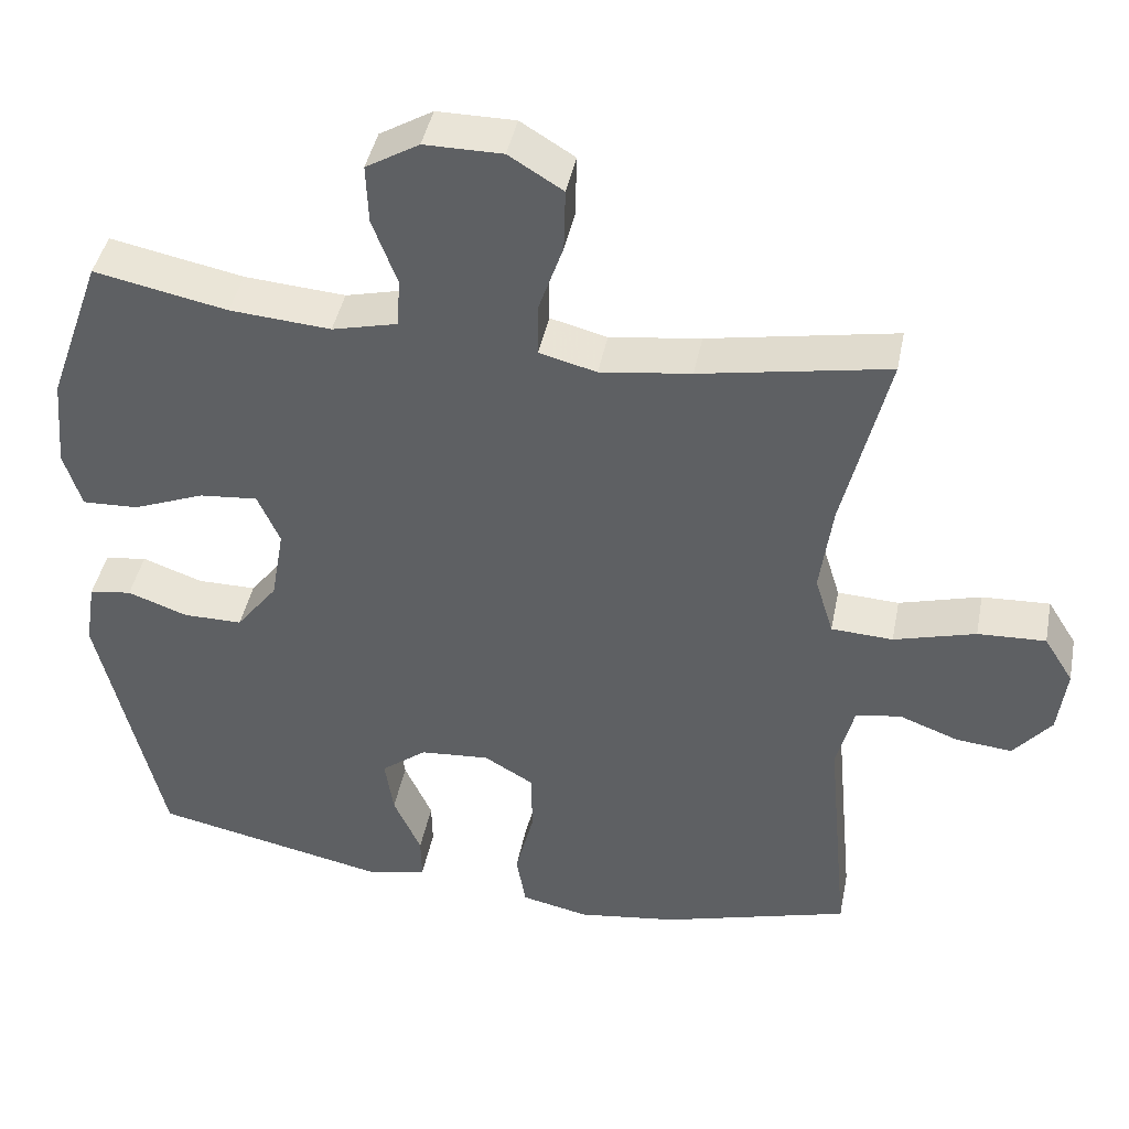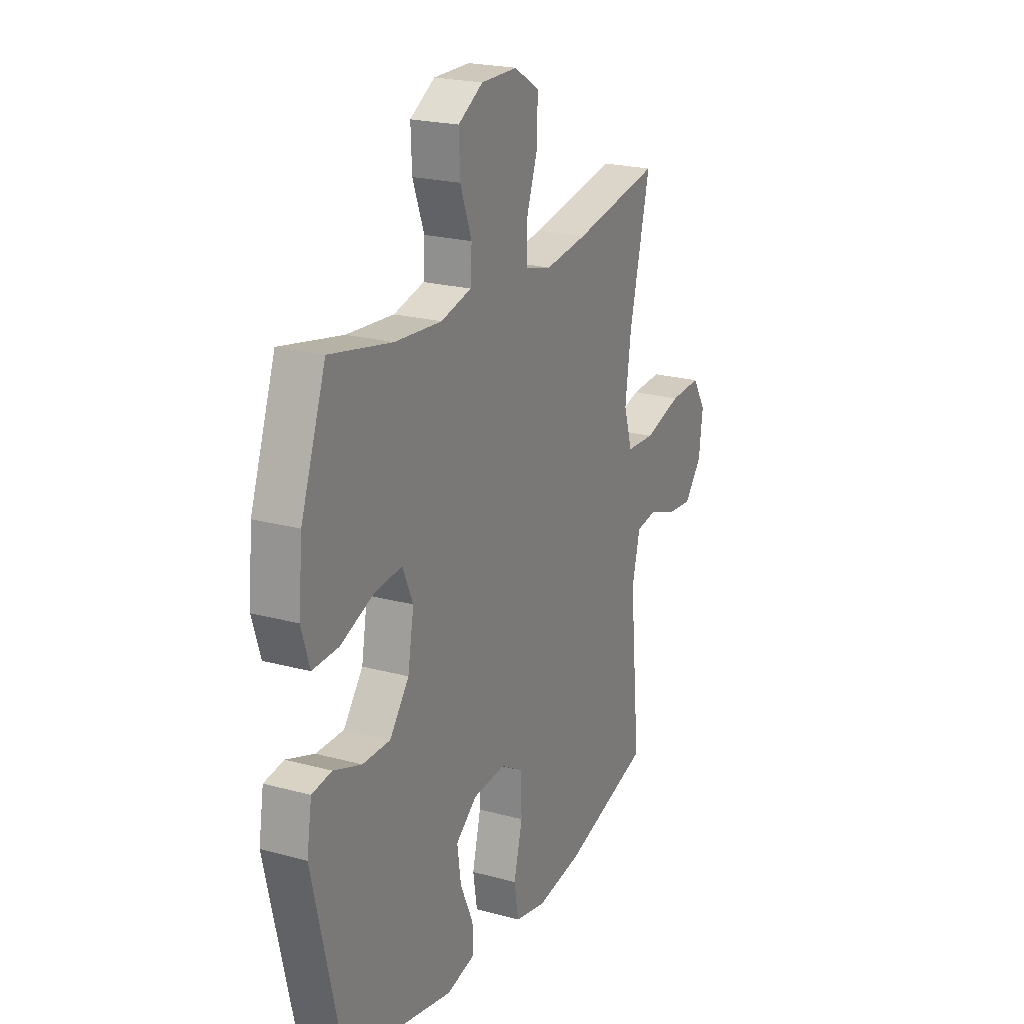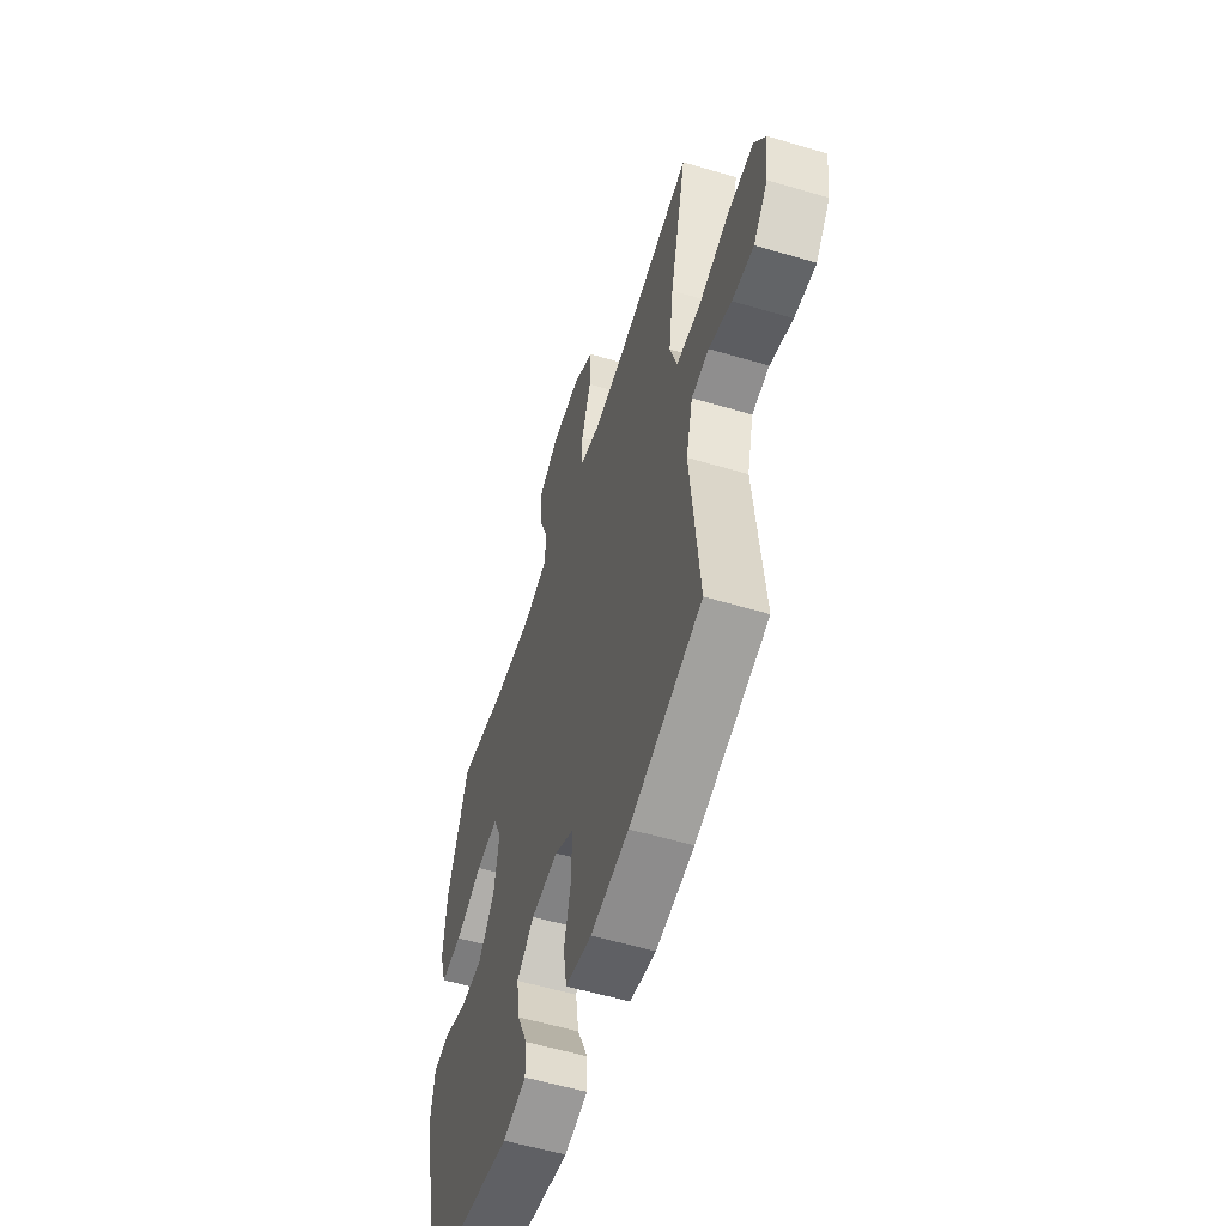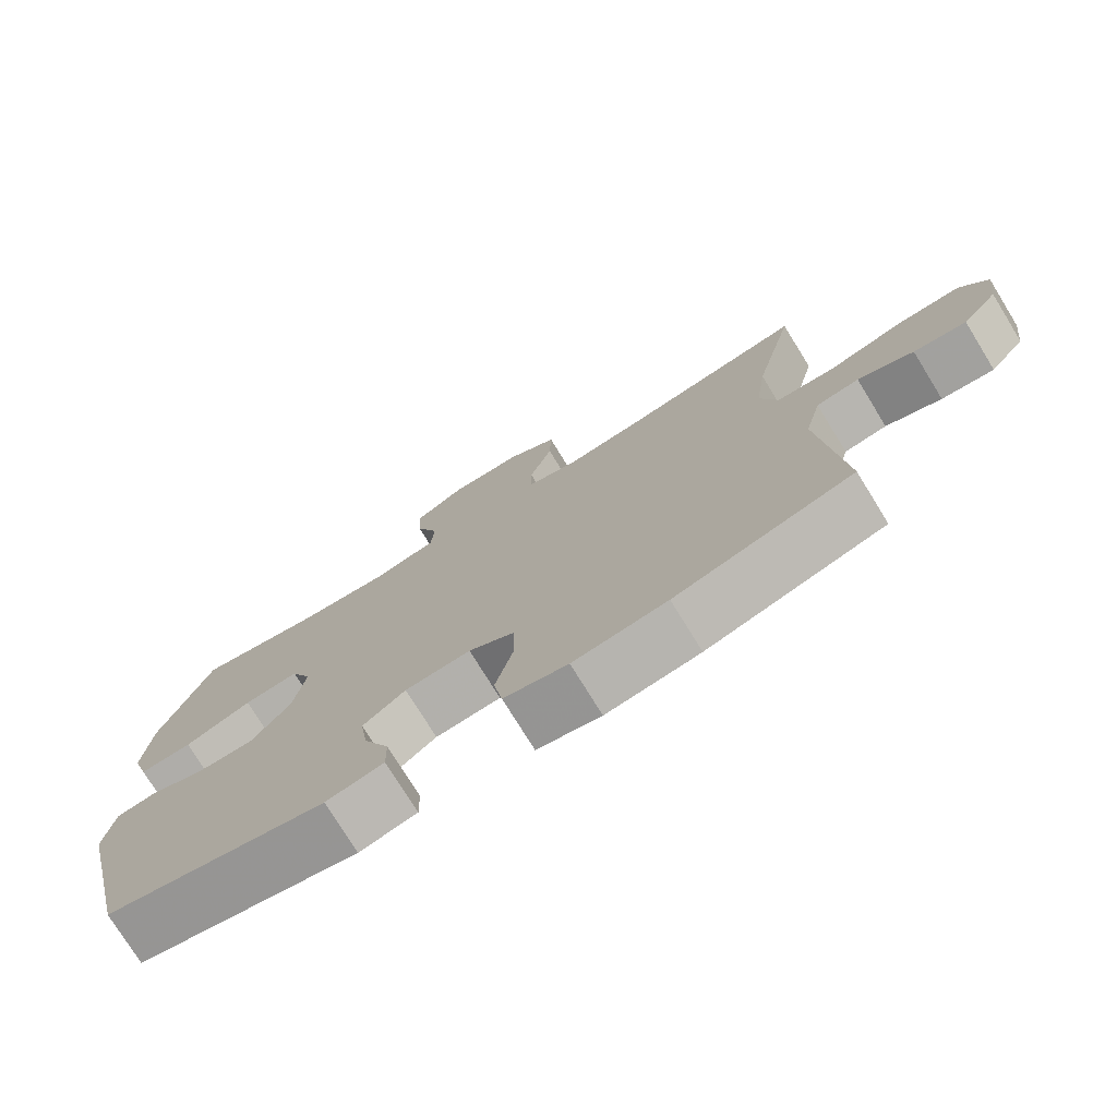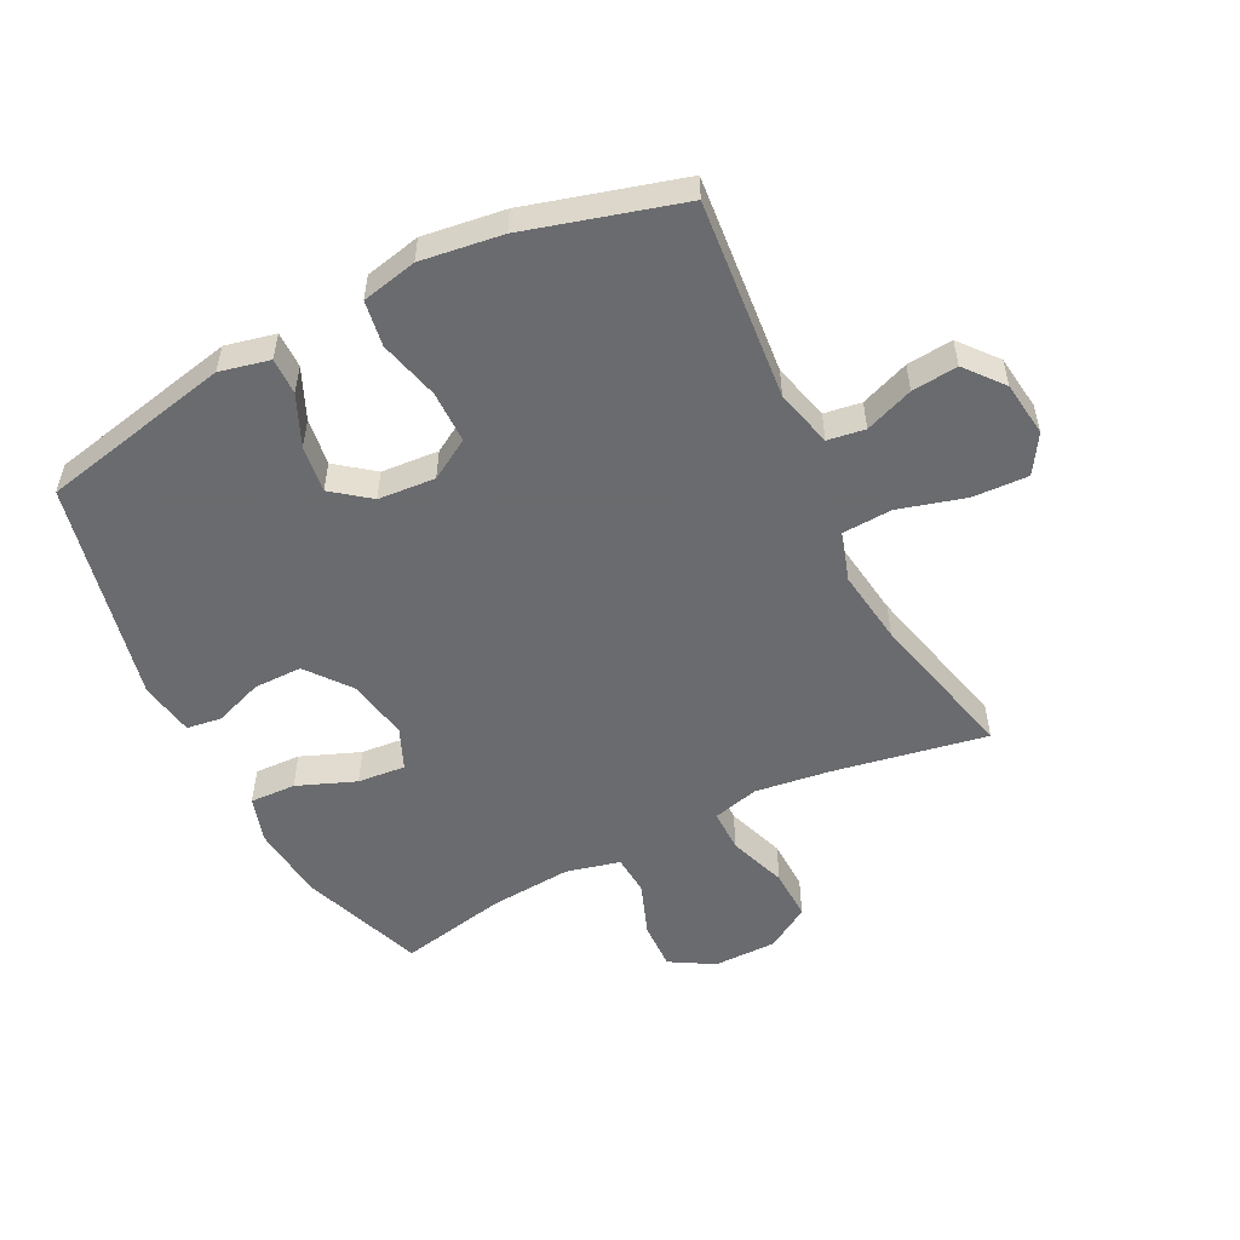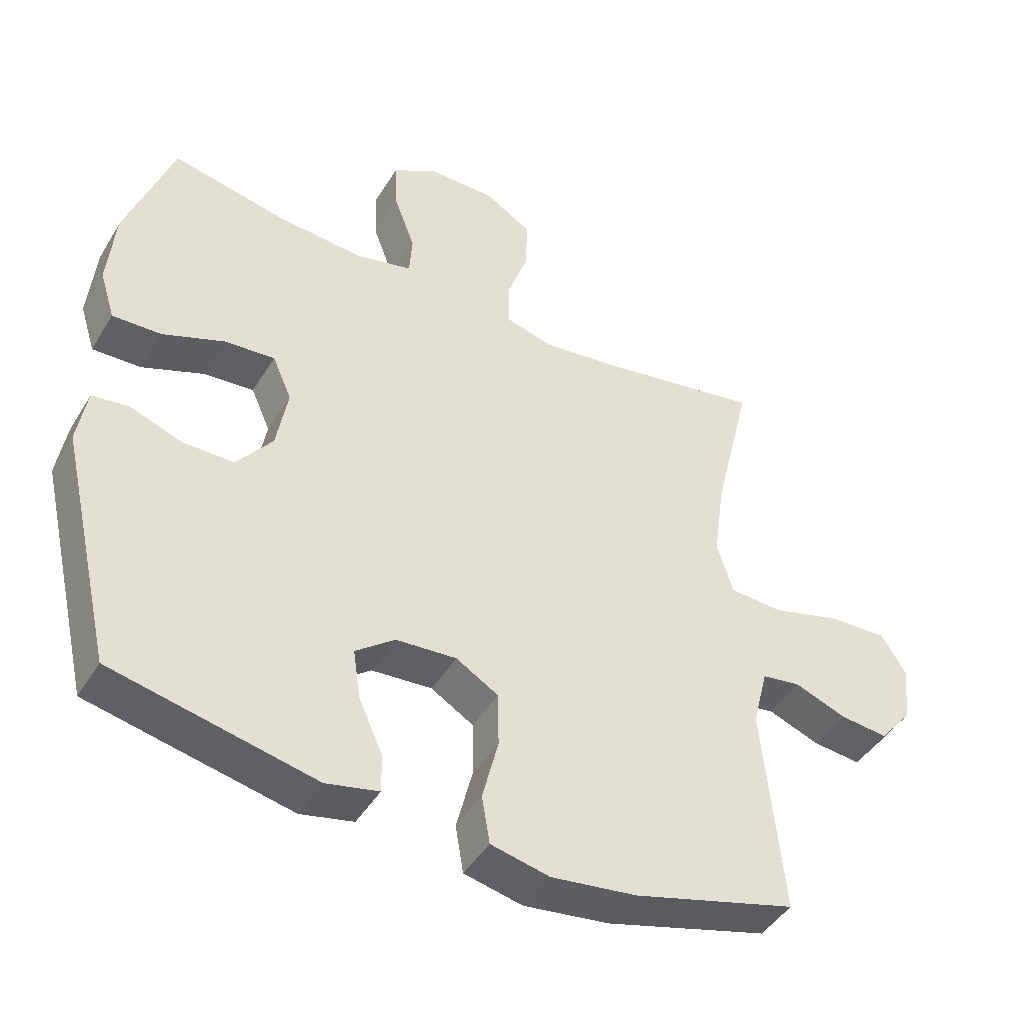
<metadata>
{"format":"obj","ext":"obj","renderer":"f3d","projection":"perspective","resolution":1024,"background":"white","views":[{"elev":42.9,"azim":-168.9,"up":"+Z"},{"elev":21.9,"azim":115.5,"up":"+Z"},{"elev":-56.5,"azim":-107.3,"up":"+Z"},{"elev":-75.9,"azim":-148.4,"up":"+Z"},{"elev":-53.3,"azim":-153.1,"up":"+Y"},{"elev":-45.0,"azim":150.5,"up":"+Z"}]}
</metadata>
<code>
v 0.5 0.07 -0.5
v 0.196 0.07 -0.564
v 0.117 0.07 -0.546
v 0.118 0.07 -0.488
v 0.154 0.07 -0.408
v 0.165 0.07 -0.333
v 0.106 0.07 -0.287
v 0.015 0.07 -0.28
v -0.049 0.07 -0.318
v -0.05 0.07 -0.401
v -0.026 0.07 -0.497
v -0.038 0.07 -0.569
v -0.126 0.07 -0.588
v -0.255 0.07 -0.57
v -0.5 0.07 -0.5
v -0.47 0.07 -0.183
v -0.493 0.07 -0.092
v -0.552 0.07 -0.083
v -0.629 0.07 -0.112
v -0.702 0.07 -0.119
v -0.751 0.07 -0.059
v -0.762 0.07 0.029
v -0.724 0.07 0.09
v -0.636 0.07 0.086
v -0.53 0.07 0.056
v -0.45 0.07 0.06
v -0.426 0.07 0.138
v -0.442 0.07 0.257
v -0.5 0.07 0.5
v -0.256 0.07 0.455
v -0.138 0.07 0.439
v -0.064 0.07 0.458
v -0.064 0.07 0.526
v -0.096 0.07 0.619
v -0.098 0.07 0.701
v -0.028 0.07 0.744
v 0.073 0.07 0.744
v 0.142 0.07 0.703
v 0.139 0.07 0.626
v 0.107 0.07 0.54
v 0.111 0.07 0.476
v 0.196 0.07 0.455
v 0.327 0.07 0.465
v 0.5 0.07 0.5
v 0.57 0.07 0.302
v 0.581 0.07 0.182
v 0.558 0.07 0.108
v 0.485 0.07 0.111
v 0.392 0.07 0.148
v 0.316 0.07 0.155
v 0.287 0.07 0.089
v 0.304 0.07 -0.009
v 0.358 0.07 -0.079
v 0.435 0.07 -0.079
v 0.513 0.07 -0.051
v 0.568 0.07 -0.059
v 0.582 0.07 -0.146
v 0.5 0 -0.5
v 0.196 0 -0.564
v 0.117 0 -0.546
v 0.118 0 -0.488
v 0.154 0 -0.408
v 0.165 0 -0.333
v 0.106 0 -0.287
v 0.015 0 -0.28
v -0.049 0 -0.318
v -0.05 0 -0.401
v -0.026 0 -0.497
v -0.038 0 -0.569
v -0.126 0 -0.588
v -0.255 0 -0.57
v -0.5 0 -0.5
v -0.47 0 -0.183
v -0.493 0 -0.092
v -0.552 0 -0.083
v -0.629 0 -0.112
v -0.702 0 -0.119
v -0.751 0 -0.059
v -0.762 0 0.029
v -0.724 0 0.09
v -0.636 0 0.086
v -0.53 0 0.056
v -0.45 0 0.06
v -0.426 0 0.138
v -0.442 0 0.257
v -0.5 0 0.5
v -0.256 0 0.455
v -0.138 0 0.439
v -0.064 0 0.458
v -0.064 0 0.526
v -0.096 0 0.619
v -0.098 0 0.701
v -0.028 0 0.744
v 0.073 0 0.744
v 0.142 0 0.703
v 0.139 0 0.626
v 0.107 0 0.54
v 0.111 0 0.476
v 0.196 0 0.455
v 0.327 0 0.465
v 0.5 0 0.5
v 0.57 0 0.302
v 0.581 0 0.182
v 0.558 0 0.108
v 0.485 0 0.111
v 0.392 0 0.148
v 0.316 0 0.155
v 0.287 0 0.089
v 0.304 0 -0.009
v 0.358 0 -0.079
v 0.435 0 -0.079
v 0.513 0 -0.051
v 0.568 0 -0.059
v 0.582 0 -0.146
f 3 4 5
f 2 3 5
f 1 2 5
f 57 1 5
f 56 57 5
f 55 56 5
f 54 55 5
f 53 54 5 6
f 52 53 6 7
f 51 52 7 8
f 50 51 8 9
f 47 48 49
f 46 47 49
f 45 46 49
f 44 45 49
f 43 44 49
f 42 43 49 50
f 41 42 50 9
f 38 39 40
f 37 38 40
f 36 37 40
f 35 36 40
f 34 35 40
f 33 34 40
f 40 41 9
f 33 40 9
f 32 33 9
f 28 29 30
f 27 28 30 31
f 32 9 10
f 31 32 10
f 27 31 10
f 26 27 10
f 23 24 25
f 22 23 25
f 21 22 25
f 20 21 25
f 19 20 25
f 18 19 25
f 17 18 25 26
f 14 15 16
f 13 14 16
f 12 13 16
f 11 12 16
f 10 11 16
f 10 16 17 26
f 62 61 60
f 62 60 59
f 62 59 58
f 62 58 114
f 62 114 113
f 62 113 112
f 62 112 111
f 63 62 111 110
f 64 63 110 109
f 65 64 109 108
f 66 65 108 107
f 106 105 104
f 106 104 103
f 106 103 102
f 106 102 101
f 106 101 100
f 107 106 100 99
f 66 107 99 98
f 97 96 95
f 97 95 94
f 97 94 93
f 97 93 92
f 97 92 91
f 97 91 90
f 66 98 97
f 66 97 90
f 66 90 89
f 87 86 85
f 88 87 85 84
f 67 66 89
f 67 89 88
f 67 88 84
f 67 84 83
f 82 81 80
f 82 80 79
f 82 79 78
f 82 78 77
f 82 77 76
f 82 76 75
f 83 82 75 74
f 73 72 71
f 73 71 70
f 73 70 69
f 73 69 68
f 73 68 67
f 83 74 73 67
f 1 58 59 2
f 2 59 60 3
f 3 60 61 4
f 4 61 62 5
f 5 62 63 6
f 6 63 64 7
f 7 64 65 8
f 8 65 66 9
f 9 66 67 10
f 10 67 68 11
f 11 68 69 12
f 12 69 70 13
f 13 70 71 14
f 14 71 72 15
f 15 72 73 16
f 16 73 74 17
f 17 74 75 18
f 18 75 76 19
f 19 76 77 20
f 20 77 78 21
f 21 78 79 22
f 22 79 80 23
f 23 80 81 24
f 24 81 82 25
f 25 82 83 26
f 26 83 84 27
f 27 84 85 28
f 28 85 86 29
f 29 86 87 30
f 30 87 88 31
f 31 88 89 32
f 32 89 90 33
f 33 90 91 34
f 34 91 92 35
f 35 92 93 36
f 36 93 94 37
f 37 94 95 38
f 38 95 96 39
f 39 96 97 40
f 40 97 98 41
f 41 98 99 42
f 42 99 100 43
f 43 100 101 44
f 44 101 102 45
f 45 102 103 46
f 46 103 104 47
f 47 104 105 48
f 48 105 106 49
f 49 106 107 50
f 50 107 108 51
f 51 108 109 52
f 52 109 110 53
f 53 110 111 54
f 54 111 112 55
f 55 112 113 56
f 56 113 114 57
f 57 114 58 1

</code>
